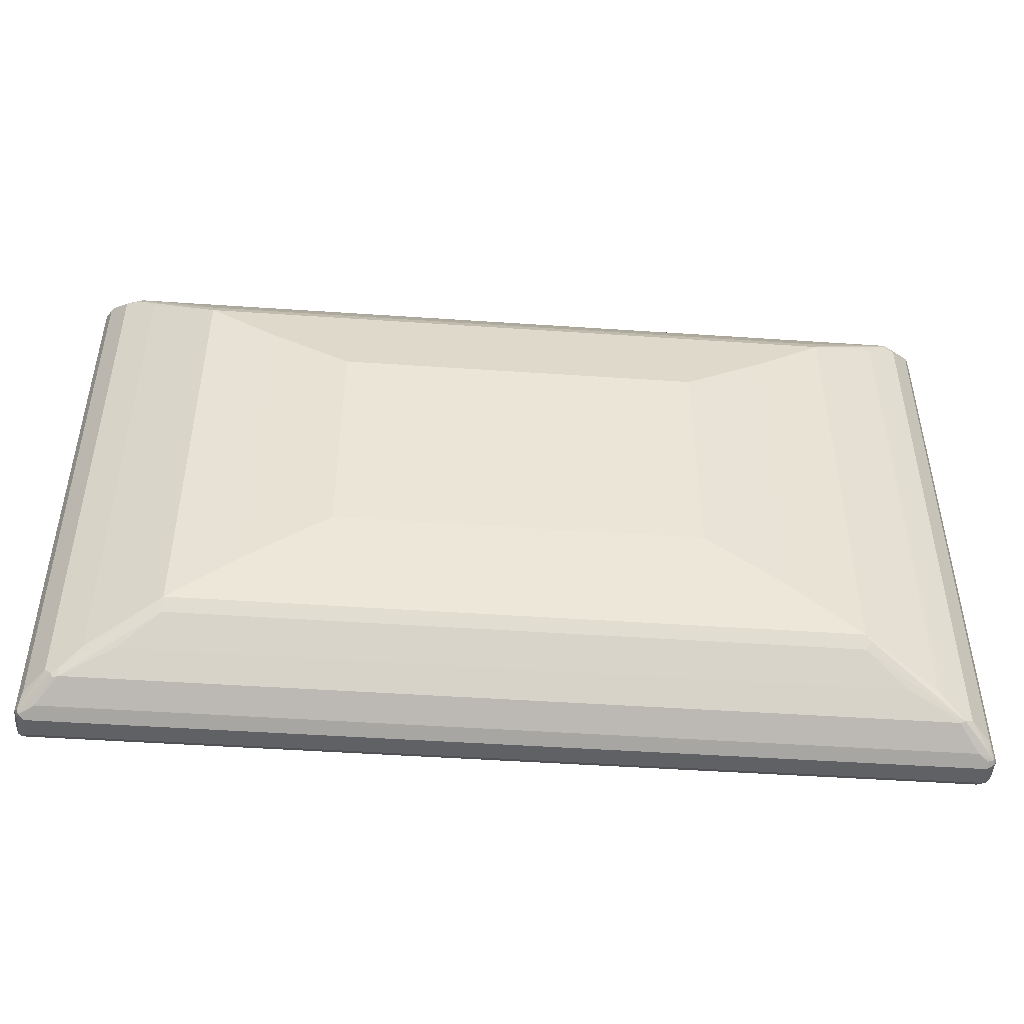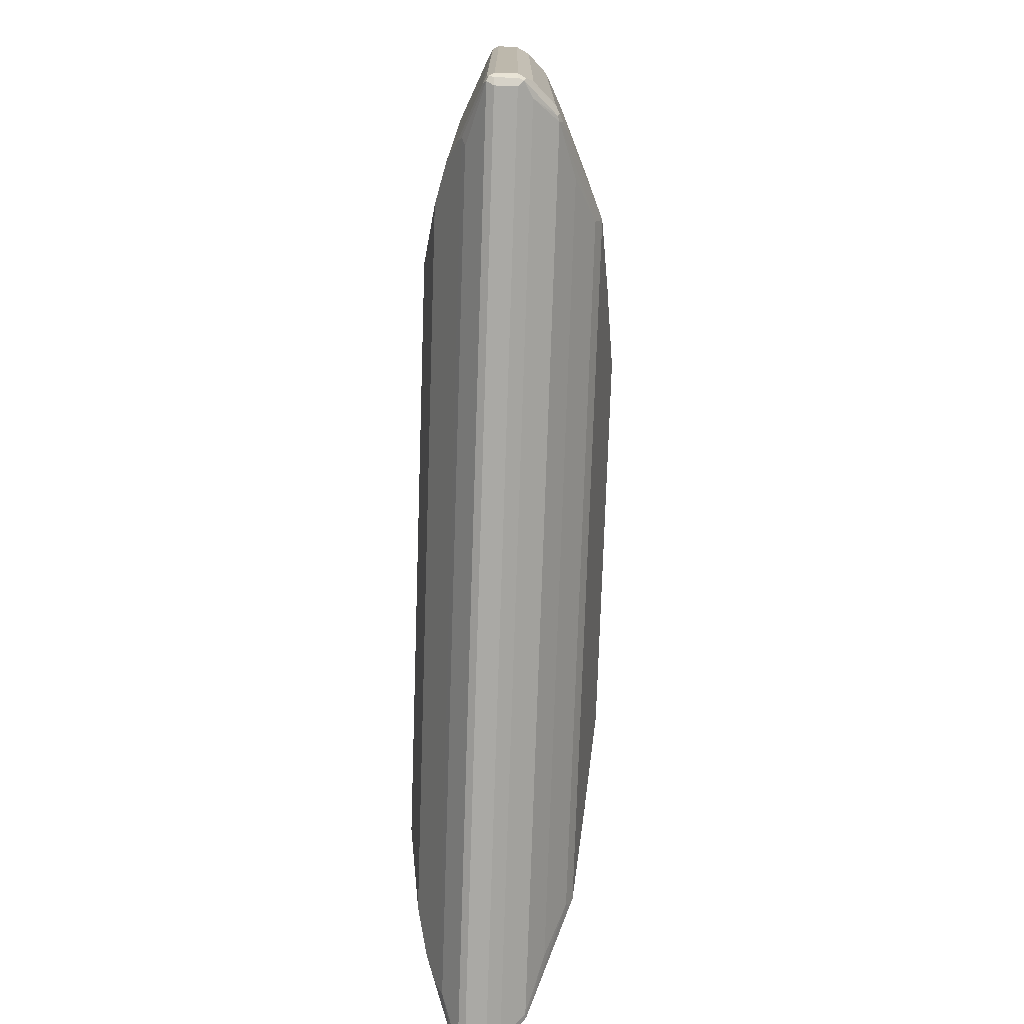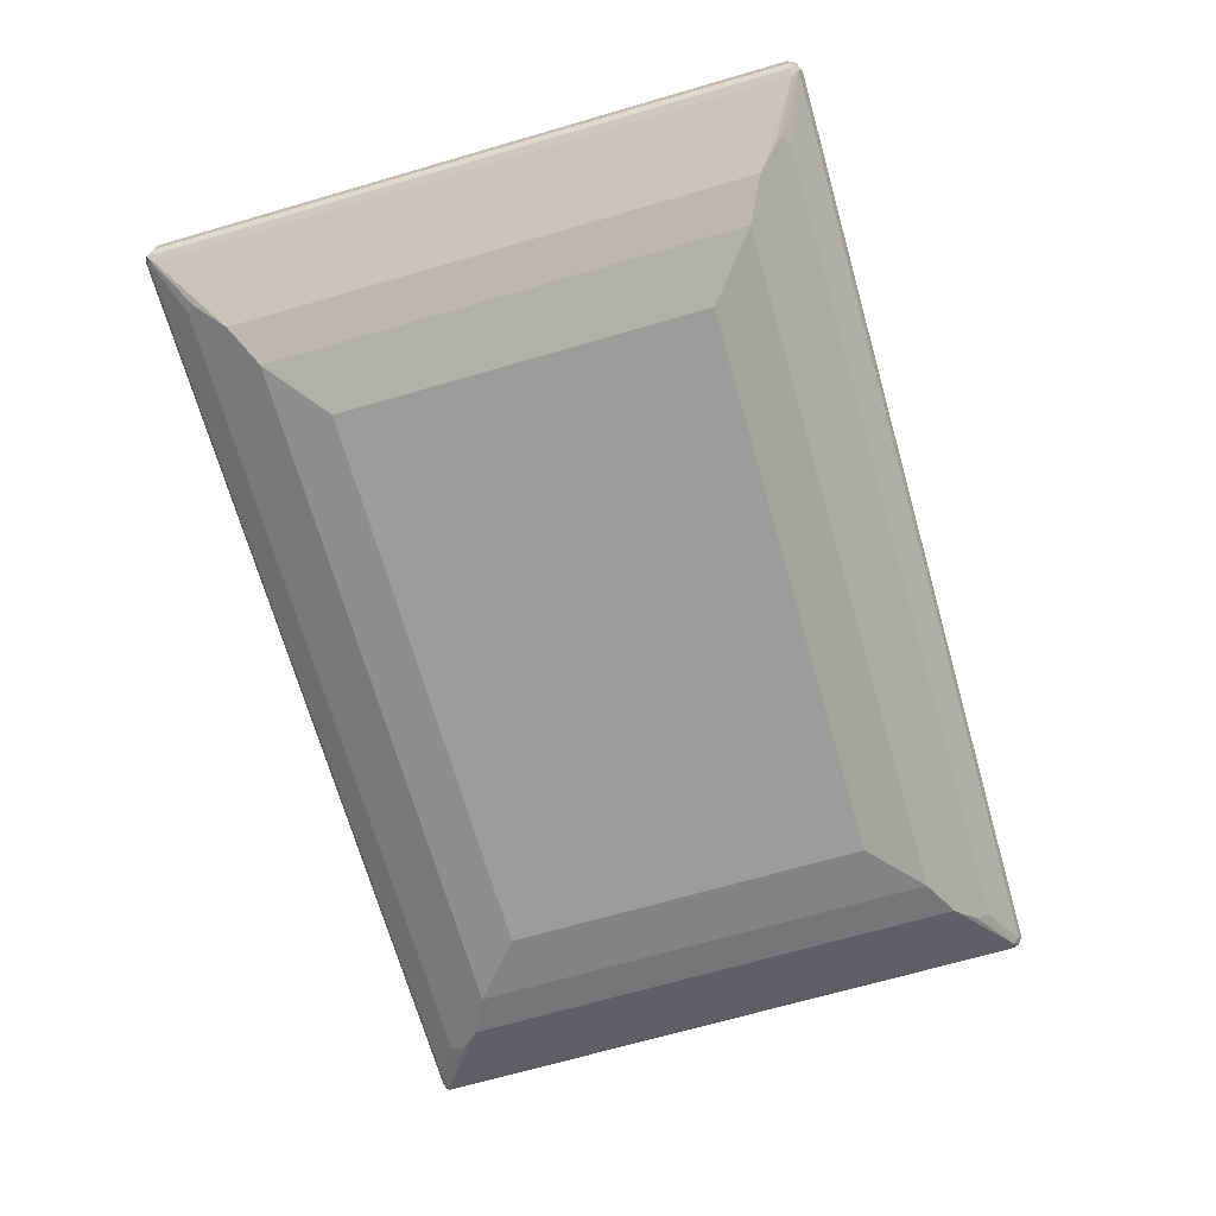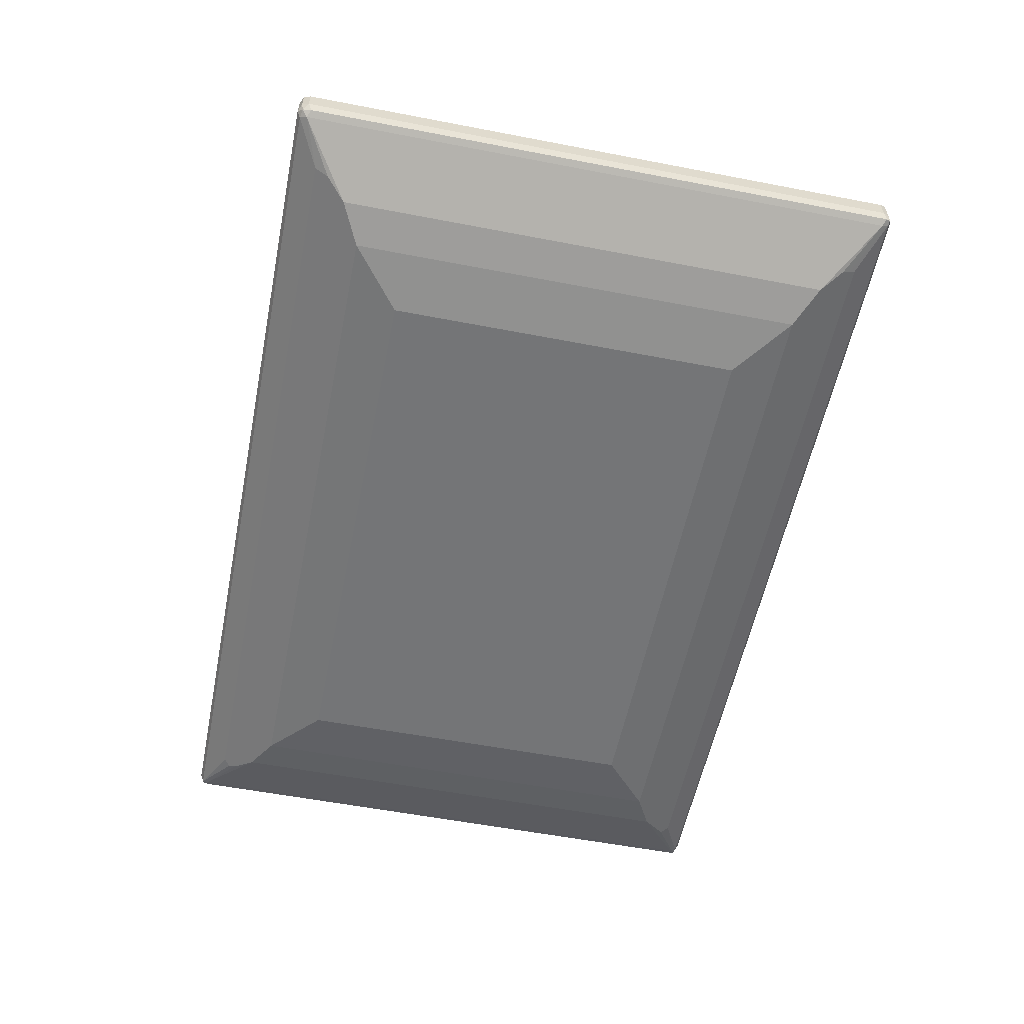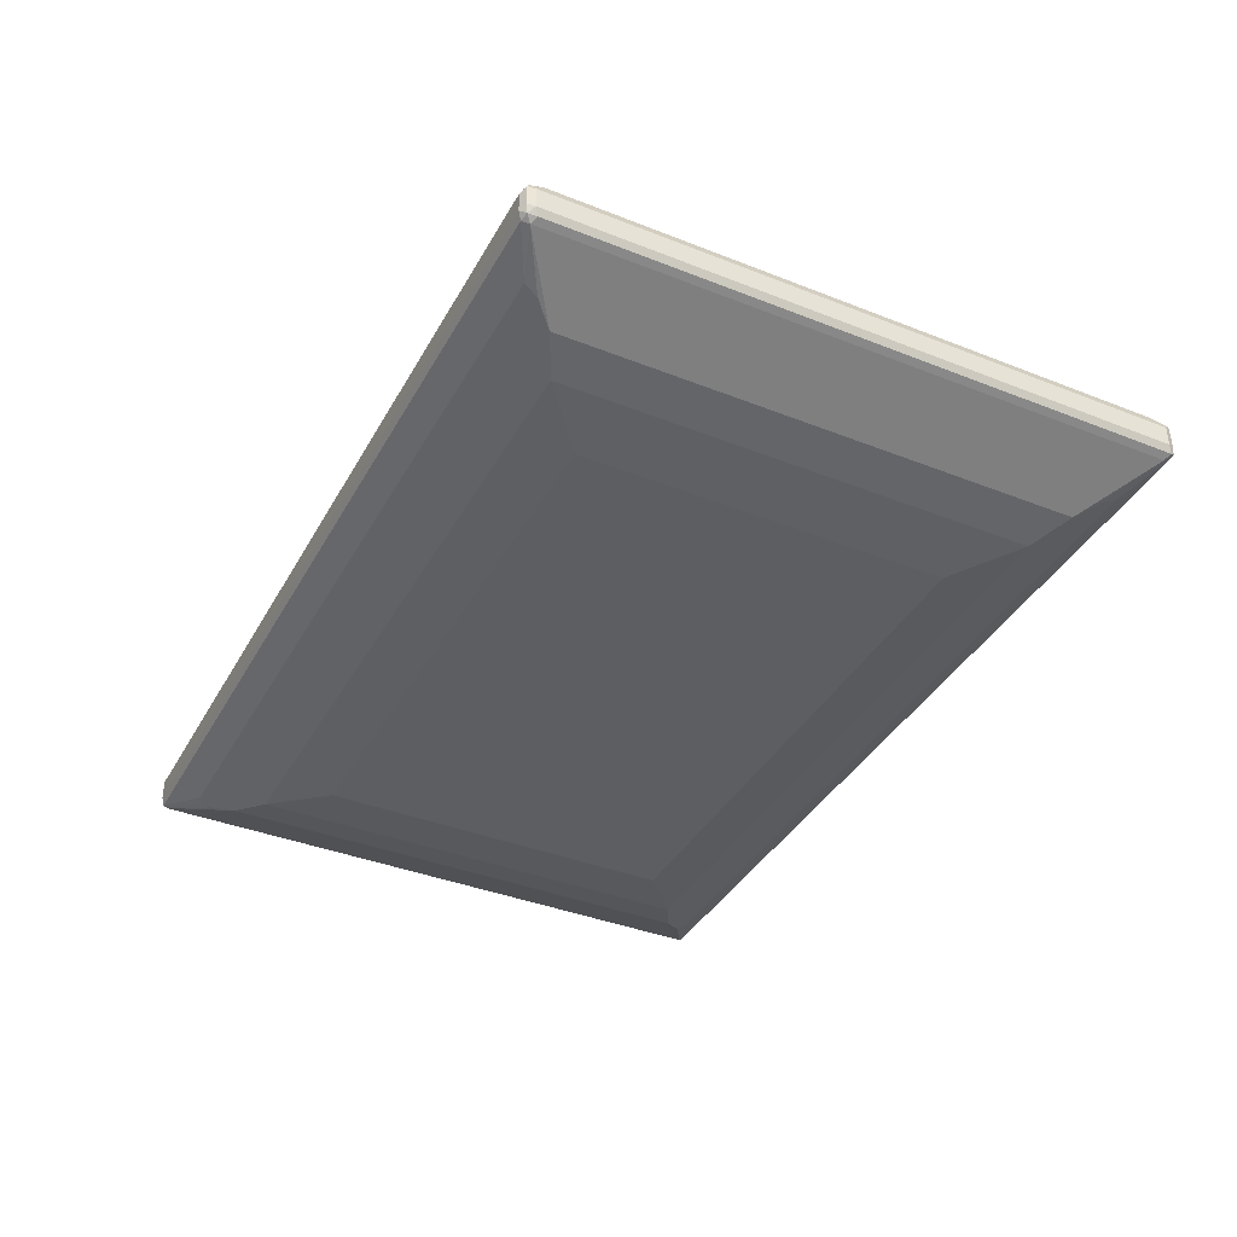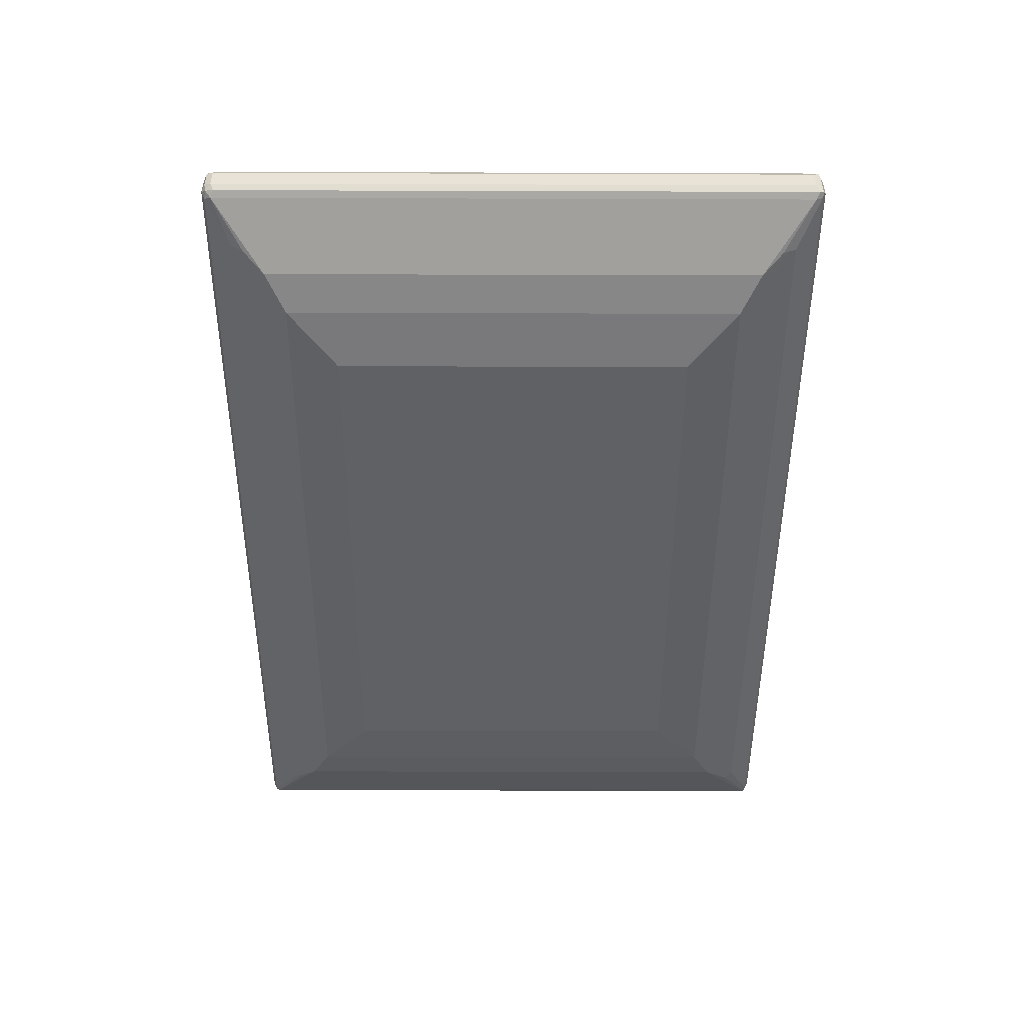
<metadata>
{"format":"obj","ext":"obj","renderer":"f3d","projection":"perspective","resolution":1024,"background":"white","views":[{"elev":-47.5,"azim":175.6,"up":"+Z"},{"elev":-75.4,"azim":88.1,"up":"+Z"},{"elev":-70.1,"azim":106.1,"up":"+Y"},{"elev":-56.4,"azim":-101.4,"up":"+Y"},{"elev":-38.5,"azim":-116.5,"up":"+Y"},{"elev":-48.4,"azim":-90.2,"up":"+Y"}]}
</metadata>
<code>
v -0.7975 -0.05316 -0.5495
v -0.7916 -0.06499 -0.5436
v -0.8064 -0.06202 -0.5406
v -0.8093 -0.04725 -0.5436
v -0.7975 -0.01771 -0.5495
v 0.7975 -0.05316 -0.5495
v -0.7148 -0.09451 -0.5022
v -0.7975 -0.07089 -0.5317
v 0.8034 -0.06499 -0.5436
v -0.8093 -0.06499 -0.5258
v -0.8154 -0.05316 -0.5317
v -0.8093 -0.01181 -0.5436
v -0.7975 -0.005903 -0.5436
v 0.7975 -0.01771 -0.5495
v 0.8093 -0.05316 -0.5436
v 0.8109 -0.06202 -0.5406
v -0.703 -0.1004 -0.4903
v -0.7089 -0.1063 -0.4785
v 0.703 -0.09451 -0.5022
v -0.7975 -0.07089 0.5317
v -0.6735 -0.124 -0.4431
v 0.7975 -0.07089 -0.5317
v 0.7148 -0.1004 -0.4903
v -0.8093 -0.06499 0.5377
v -0.8154 -0.01771 -0.5317
v -0.8154 -0.05316 0.5317
v -0.8064 -0.004404 -0.5406
v -0.7798 0.005903 -0.5377
v 0.7975 -0.005903 -0.5436
v 0.8064 -0.008838 -0.545
v 0.8093 -0.01771 -0.5436
v 0.8154 -0.01771 -0.5317
v 0.8154 -0.05316 -0.5317
v 0.8154 -0.05316 0.5317
v 0.8093 -0.06499 0.5317
v 0.8093 -0.06499 -0.5317
v -0.6794 -0.1122 -0.4668
v -0.7975 -0.06499 0.5436
v -0.6735 -0.124 0.4431
v -0.7089 -0.1063 0.4785
v -0.6026 -0.1418 -0.4076
v 0.8064 -0.06646 0.5406
v 0.7975 -0.07089 0.5317
v 0.6735 -0.124 -0.4431
v 0.7089 -0.1063 -0.4785
v 0.6794 -0.1181 -0.4549
v 0.6676 -0.1122 -0.4668
v -0.8064 -0.06202 0.545
v -0.8154 -0.01771 0.5317
v -0.8109 -0.008838 0.5406
v -0.8034 0.005903 -0.514
v -0.8093 -0.005903 -0.5317
v -0.8093 -0.05316 0.5436
v -0.7975 0.006621 -0.5317
v -0.7533 0.04872 -0.5052
v -0.7443 0.04725 -0.5081
v 0.7798 0.005903 -0.5377
v 0.8093 -0.005903 -0.5377
v 0.7533 0.04429 -0.5096
v 0.8154 -0.01771 0.5317
v 0.8034 0.005903 -0.5081
v 0.8093 -0.05906 0.5436
v -0.6085 -0.13 -0.4313
v -0.7975 -0.05316 0.5495
v -0.7089 -0.1004 0.4903
v -0.7089 -0.09451 0.5022
v 0.7975 -0.06499 0.5436
v -0.6735 -0.1122 0.4668
v -0.6026 -0.1418 0.4076
v -0.4963 -0.1595 -0.319
v 0.6026 -0.1418 -0.4076
v 0.7089 -0.09451 0.5022
v 0.7178 -0.1019 0.4874
v 0.6735 -0.124 0.4431
v 0.6085 -0.1359 -0.4194
v 0.5967 -0.13 -0.4313
v -0.8034 0.005903 0.514
v -0.8093 -0.01771 0.5436
v -0.7975 -0.01771 0.5495
v -0.8034 -0.005903 0.5436
v -0.7577 0.04429 0.5052
v -0.768 0.04135 0.4962
v -0.768 0.04135 -0.4962
v -0.6557 0.0768 -0.4668
v -0.7178 0.06646 -0.4697
v -0.5849 0.124 -0.39
v -0.5936 0.1196 -0.3988
v -0.5849 0.1122 -0.4135
v 0.7443 0.04725 -0.5081
v 0.7561 0.04725 -0.5022
v 0.768 0.04135 -0.4903
v 0.7443 0.05316 -0.4962
v 0.8093 -0.02361 0.5436
v 0.8034 0.005903 0.5199
v 0.8005 0.002936 0.5346
v 0.8064 -0.008838 0.5406
v 0.7975 -0.05316 0.5495
v -0.6026 -0.13 0.4313
v 0.6115 -0.1374 0.4165
v 0.6735 -0.1122 0.4668
v -0.4963 -0.1595 0.319
v 0.6026 -0.1418 0.4076
v 0.4963 -0.1595 -0.319
v 0.7975 -0.01771 0.5495
v -0.7739 0.005903 0.5377
v -0.7502 0.04725 0.5081
v -0.7443 0.05316 0.4962
v -0.7207 0.06499 0.4608
v 0.6557 0.0768 -0.4668
v -0.7089 0.07089 0.4608
v -0.7089 0.07089 -0.4608
v -0.5849 0.124 0.39
v -0.4608 0.1418 -0.3013
v 0.5849 0.124 -0.39
v 0.5849 0.1122 -0.4135
v 0.7207 0.06499 -0.4668
v 0.768 0.04135 0.5022
v 0.7089 0.07089 -0.4608
v 0.7533 0.04429 0.5052
v 0.7857 0.005903 0.5377
v 0.4963 -0.1595 0.319
v -0.6498 0.0768 0.4668
v -0.579 0.1122 0.4135
v -0.5908 0.1181 0.4017
v 0.7384 0.04725 0.5081
v -0.4608 0.1418 0.3013
v 0.5849 0.124 0.39
v -0.3189 0.1595 -0.2127
v 0.4608 0.1418 -0.3013
v 0.7207 0.06499 0.4549
v 0.7089 0.07089 0.4608
v 0.7443 0.05316 0.4962
v 0.6616 0.0768 0.4668
v 0.5908 0.1122 0.4135
v -0.3189 0.1595 0.2127
v 0.4608 0.1418 0.3013
v 0.3189 0.1595 -0.2127
v 0.3189 0.1595 0.2127
f 1 2 3
f 62 104 97
f 64 97 104
f 64 104 79
f 65 68 73
f 65 73 66
f 66 73 72
f 68 98 99
f 68 99 100
f 68 100 73
f 69 101 121
f 69 121 102
f 69 102 99
f 69 99 98
f 70 103 121
f 62 93 104
f 70 121 101
f 71 121 103
f 73 100 99
f 73 99 74
f 74 99 102
f 79 104 120
f 79 120 105
f 79 105 80
f 80 105 106
f 80 106 81
f 81 106 107
f 81 107 82
f 82 107 110
f 82 110 108
f 82 108 85
f 71 102 121
f 84 88 115
f 62 97 67
f 61 91 117
f 50 53 78
f 50 78 79
f 50 79 80
f 50 80 81
f 50 81 82
f 50 82 77
f 51 77 82
f 51 82 83
f 51 83 54
f 53 64 79
f 53 79 78
f 54 83 55
f 55 84 56
f 55 83 82
f 61 117 94
f 55 82 85
f 55 86 87
f 55 87 88
f 55 88 84
f 56 84 109
f 56 109 89
f 57 89 59
f 58 59 90
f 58 90 91
f 58 91 61
f 59 89 92
f 59 92 90
f 60 94 95
f 60 95 96
f 60 96 93
f 55 85 86
f 50 77 51
f 84 115 109
f 85 110 111
f 106 133 122
f 107 112 110
f 112 124 123
f 112 123 134
f 112 134 127
f 112 127 136
f 112 136 138
f 112 138 135
f 112 135 126
f 113 126 135
f 113 135 128
f 114 129 136
f 114 136 127
f 114 127 131
f 106 125 133
f 114 131 118
f 116 131 130
f 117 130 131
f 117 131 132
f 117 132 119
f 119 132 125
f 119 125 120
f 122 133 134
f 122 134 123
f 125 132 133
f 127 134 132
f 127 132 131
f 128 135 138
f 128 138 137
f 129 137 138
f 116 118 131
f 85 108 110
f 106 112 107
f 106 123 124
f 85 111 86
f 86 88 87
f 86 111 110
f 86 110 112
f 86 112 126
f 86 126 113
f 86 113 128
f 86 128 137
f 86 137 129
f 86 129 114
f 86 114 115
f 86 115 88
f 89 109 115
f 89 115 114
f 106 124 112
f 89 114 92
f 90 118 116
f 90 116 91
f 91 116 130
f 91 130 117
f 92 114 118
f 93 96 104
f 94 117 95
f 95 117 119
f 95 119 120
f 95 120 96
f 96 120 104
f 105 120 125
f 105 125 106
f 106 122 123
f 90 92 118
f 48 64 53
f 46 76 47
f 46 75 76
f 9 16 22
f 9 22 45
f 9 45 23
f 9 23 19
f 10 24 26
f 10 26 11
f 11 26 49
f 11 49 25
f 12 25 27
f 12 27 13
f 13 27 28
f 14 29 30
f 14 30 31
f 15 31 16
f 8 39 20
f 16 32 33
f 16 34 35
f 16 35 36
f 16 36 22
f 16 31 32
f 17 37 18
f 17 23 47
f 17 47 37
f 18 37 21
f 20 38 24
f 20 39 40
f 20 40 65
f 20 65 38
f 21 37 63
f 21 63 41
f 16 33 34
f 21 41 69
f 8 21 39
f 8 24 10
f 1 3 4
f 1 4 12
f 1 12 5
f 1 5 14
f 1 14 6
f 1 6 9
f 1 9 2
f 2 7 8
f 2 8 3
f 2 9 19
f 2 19 7
f 3 8 10
f 3 10 11
f 3 11 4
f 8 18 21
f 4 11 25
f 5 12 13
f 5 13 28
f 5 28 57
f 5 57 29
f 5 29 14
f 6 14 31
f 6 31 15
f 6 15 16
f 6 16 9
f 7 17 18
f 7 18 8
f 7 19 23
f 7 23 17
f 8 20 24
f 4 25 12
f 21 69 39
f 22 36 42
f 22 42 43
f 34 93 62
f 35 42 36
f 37 47 76
f 37 76 63
f 38 64 48
f 38 65 66
f 38 66 72
f 38 72 67
f 38 67 97
f 38 97 64
f 39 68 65
f 39 65 40
f 39 69 98
f 39 98 68
f 34 60 93
f 41 70 101
f 41 63 76
f 41 76 75
f 41 75 71
f 41 71 103
f 41 103 70
f 42 67 72
f 42 72 73
f 42 73 43
f 42 62 67
f 43 73 74
f 44 74 102
f 44 102 71
f 44 71 75
f 44 75 46
f 41 101 69
f 34 42 35
f 34 62 42
f 32 94 60
f 22 43 74
f 22 74 44
f 22 44 45
f 23 45 44
f 23 44 46
f 23 46 47
f 24 38 48
f 24 48 26
f 25 49 50
f 25 50 51
f 25 51 52
f 25 52 27
f 26 50 49
f 26 48 53
f 26 53 50
f 27 51 54
f 27 54 55
f 32 61 94
f 32 58 61
f 32 34 33
f 32 60 34
f 30 59 58
f 30 57 59
f 129 138 136
f 30 32 31
f 29 57 30
f 28 89 57
f 28 56 89
f 28 55 56
f 27 52 51
f 27 55 28
f 30 58 32
f 132 134 133

</code>
